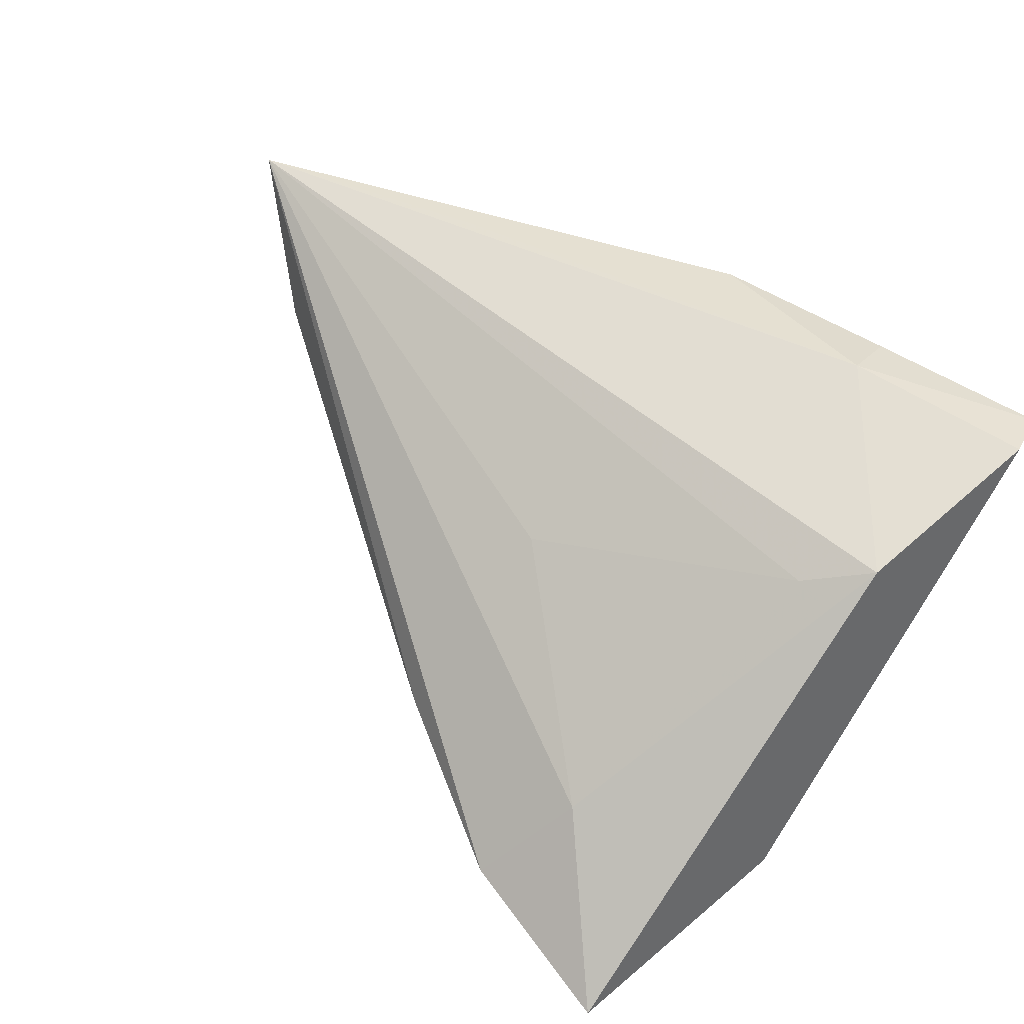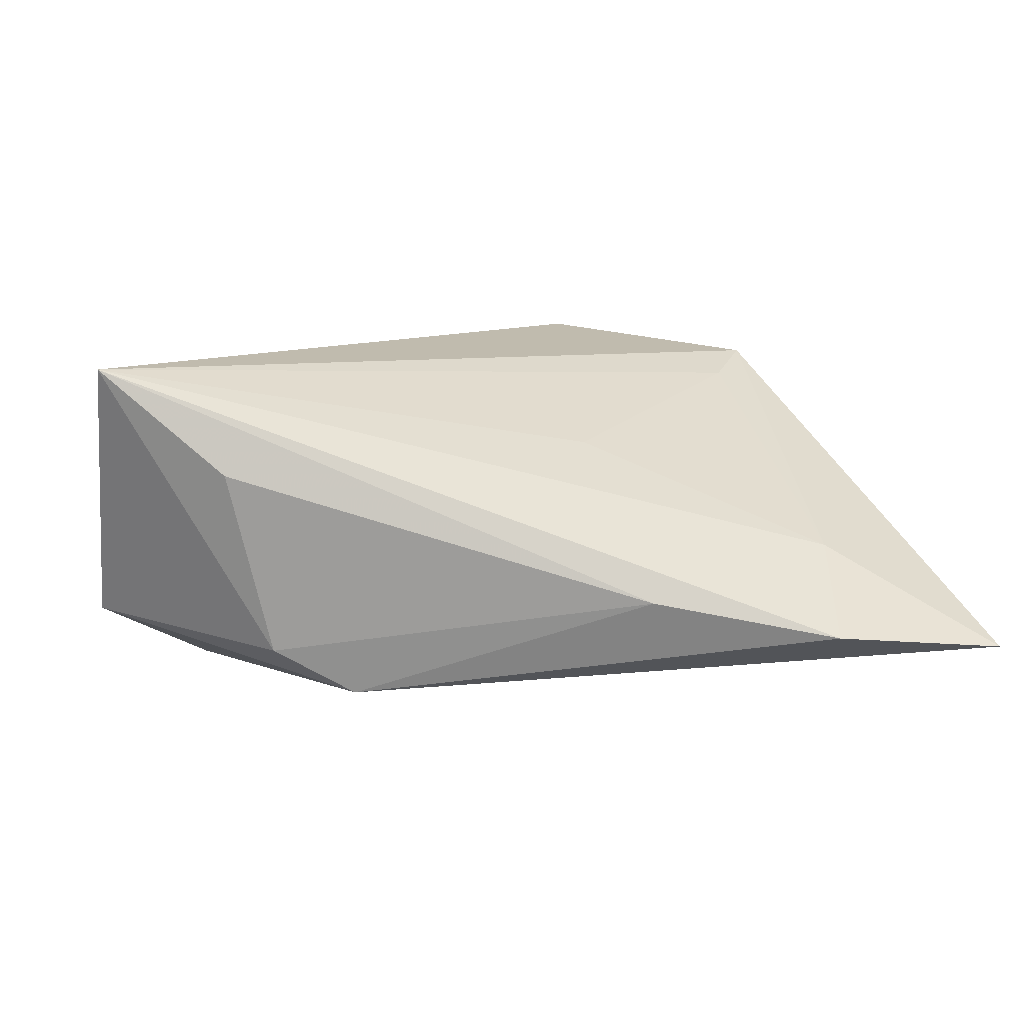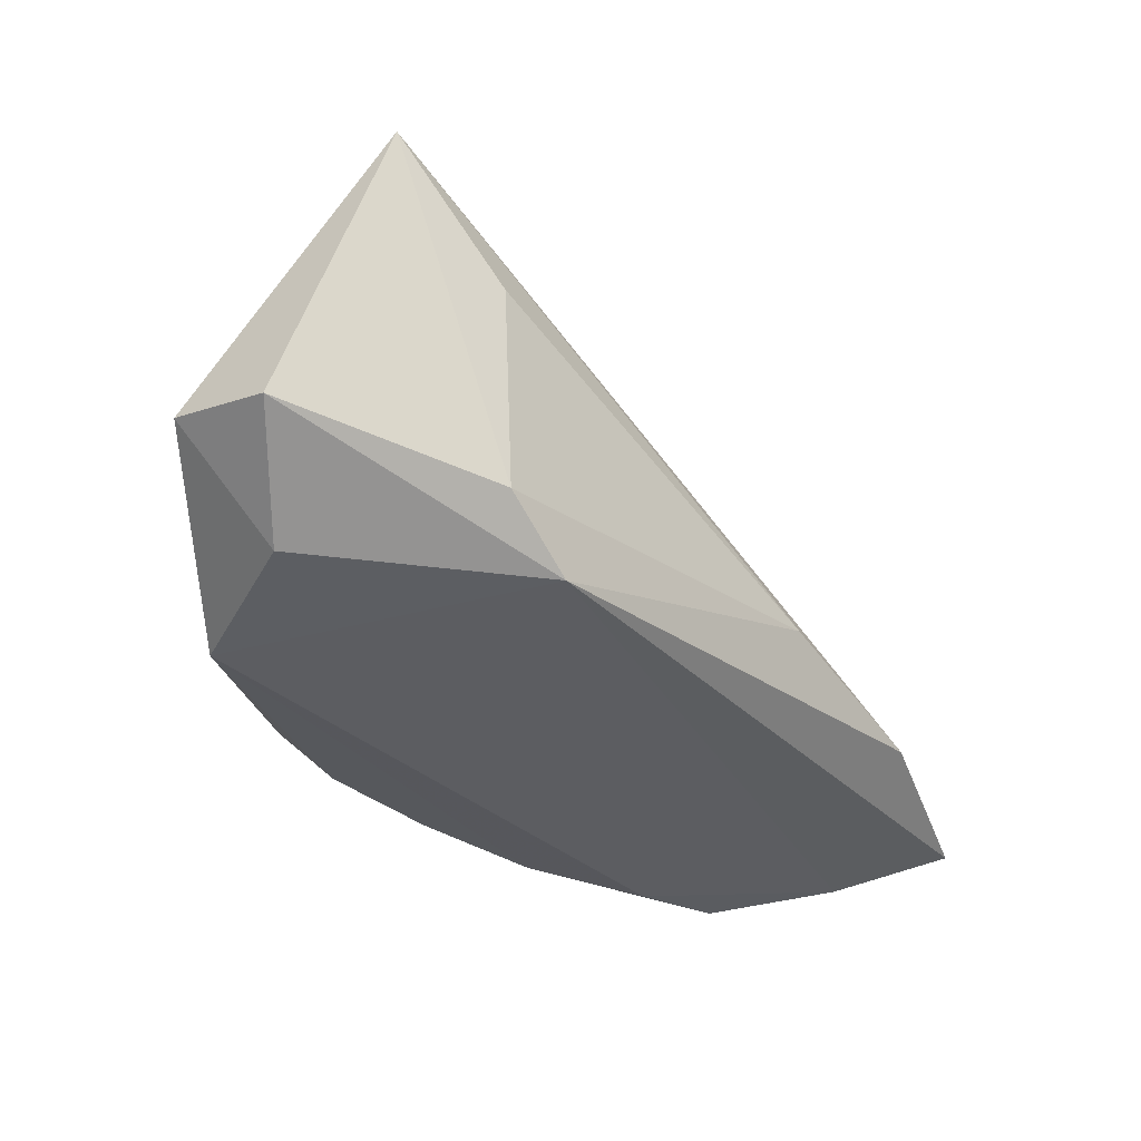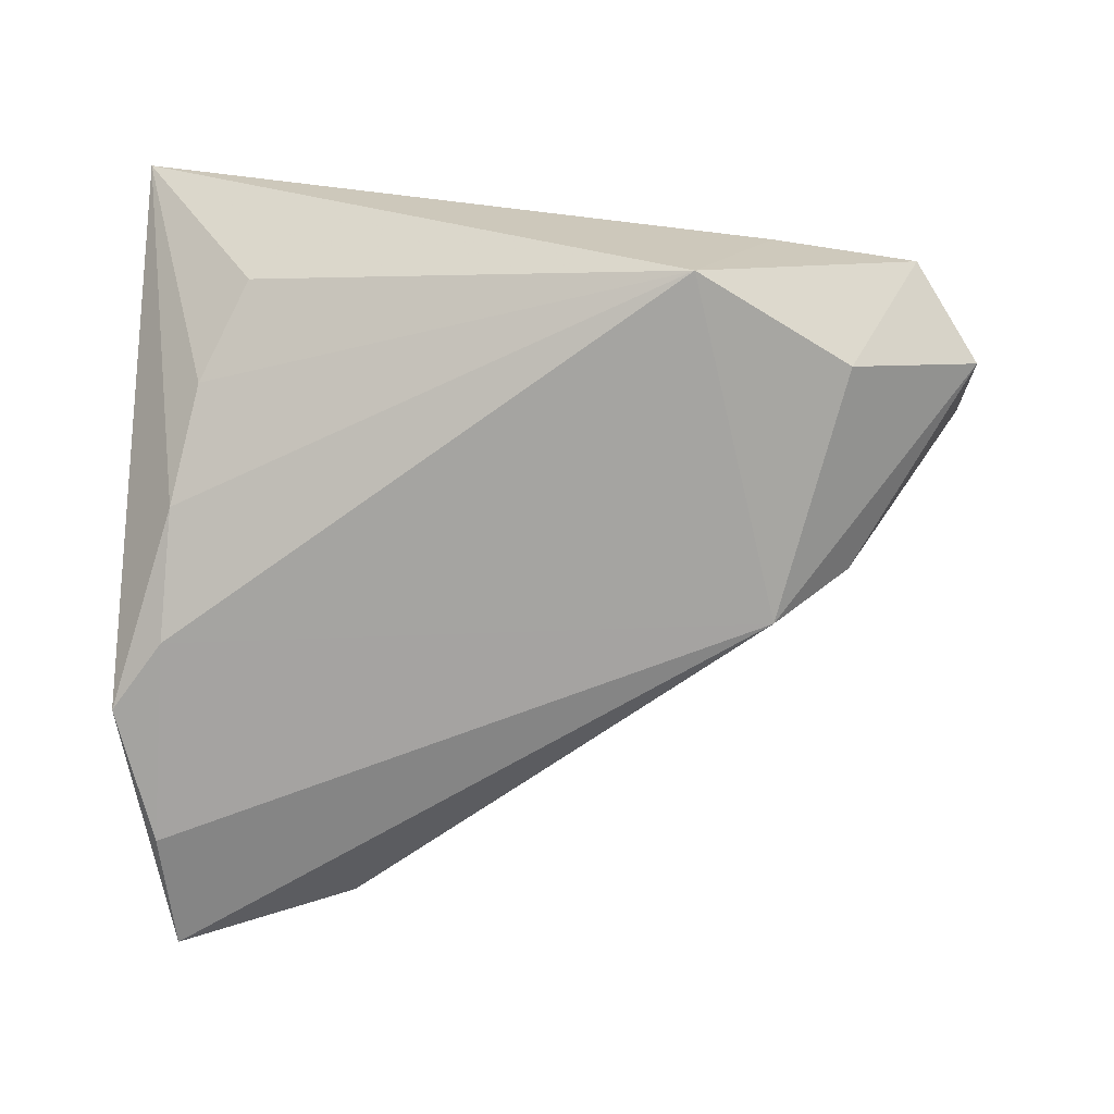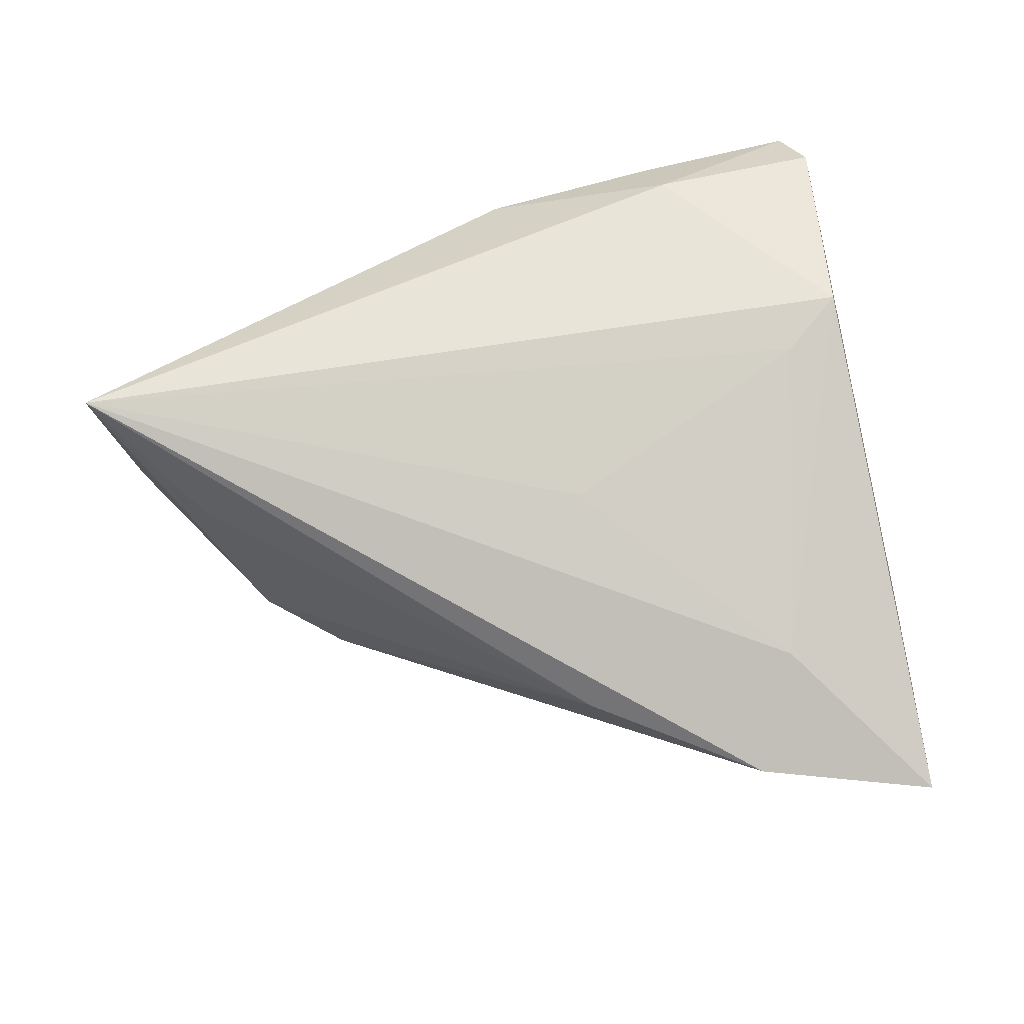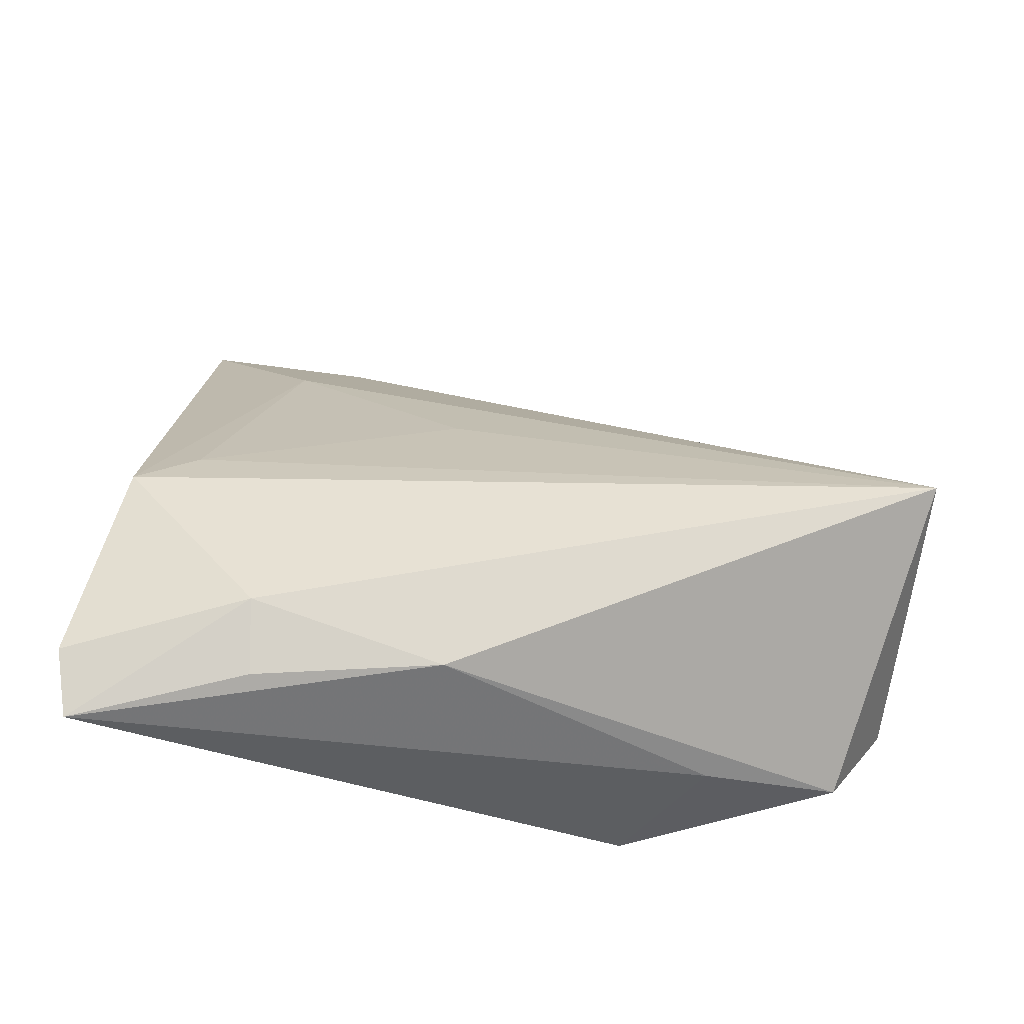
<metadata>
{"format":"obj","ext":"obj","renderer":"f3d","projection":"perspective","resolution":1024,"background":"white","views":[{"elev":61.0,"azim":-143.5,"up":"+Z"},{"elev":10.7,"azim":147.9,"up":"+Z"},{"elev":-38.2,"azim":94.5,"up":"+Z"},{"elev":-74.0,"azim":-1.0,"up":"+Z"},{"elev":55.2,"azim":166.4,"up":"+Z"},{"elev":46.7,"azim":1.0,"up":"+Z"}]}
</metadata>
<code>
v -0.0238 0.03903 -0.001288
v -0.03877 0.05606 -0.01319
v 0.03053 -0.02883 -0.002349
v -0.04047 0.04148 -0.01653
v -0.02285 -0.03012 0.01769
v -0.001087 0.01688 0.01113
v -0.03553 -0.01171 -0.006906
v -0.03005 -0.02319 -0.002607
v -0.01749 0.04988 -0.01062
v -0.03914 0.0168 -0.01685
v -0.04509 0.0252 -0.01638
v -0.04509 -0.02701 0.018
v -0.04008 -0.0006605 0.01935
v -0.03837 0.001757 -0.01231
v 0.03099 0.01245 -0.01922
v -0.0007771 -0.02818 0.01743
v -0.03265 0.004735 0.01705
v 0.04661 -0.02733 -0.007452
v 0.00238 0.03771 -0.006107
v 0.05778 -0.003776 0.02235
v 0.02066 -0.02766 -0.01922
v -0.04391 -0.03417 0.01451
v -0.02299 -0.02276 0.02235
v 0.03835 -0.01735 -0.01922
v 0.05358 -0.01634 -0.01102
v 0.03028 -0.01184 0.02161
v 0.0399 0.007393 -0.0136
v 0.04587 0.00701 0.009406
f 27 20 25
f 22 21 3
f 22 3 16
f 22 23 12
f 12 11 22
f 23 20 13
f 13 12 23
f 2 11 13
f 11 12 13
f 18 3 21
f 18 24 25
f 21 24 18
f 25 20 18
f 20 16 18
f 18 16 3
f 5 23 22
f 22 16 5
f 5 16 23
f 26 20 23
f 23 16 26
f 26 16 20
f 1 6 20
f 2 13 1
f 20 6 17
f 17 13 20
f 6 1 17
f 17 1 13
f 20 19 9
f 2 1 9
f 9 1 20
f 20 27 28
f 28 19 20
f 27 19 28
f 15 27 25
f 25 24 15
f 15 19 27
f 15 9 19
f 2 9 15
f 15 24 21
f 8 21 22
f 22 7 8
f 8 7 21
f 21 7 14
f 22 11 14
f 14 7 22
f 4 11 2
f 2 15 4
f 21 14 10
f 10 14 11
f 11 4 10
f 10 15 21
f 10 4 15

</code>
